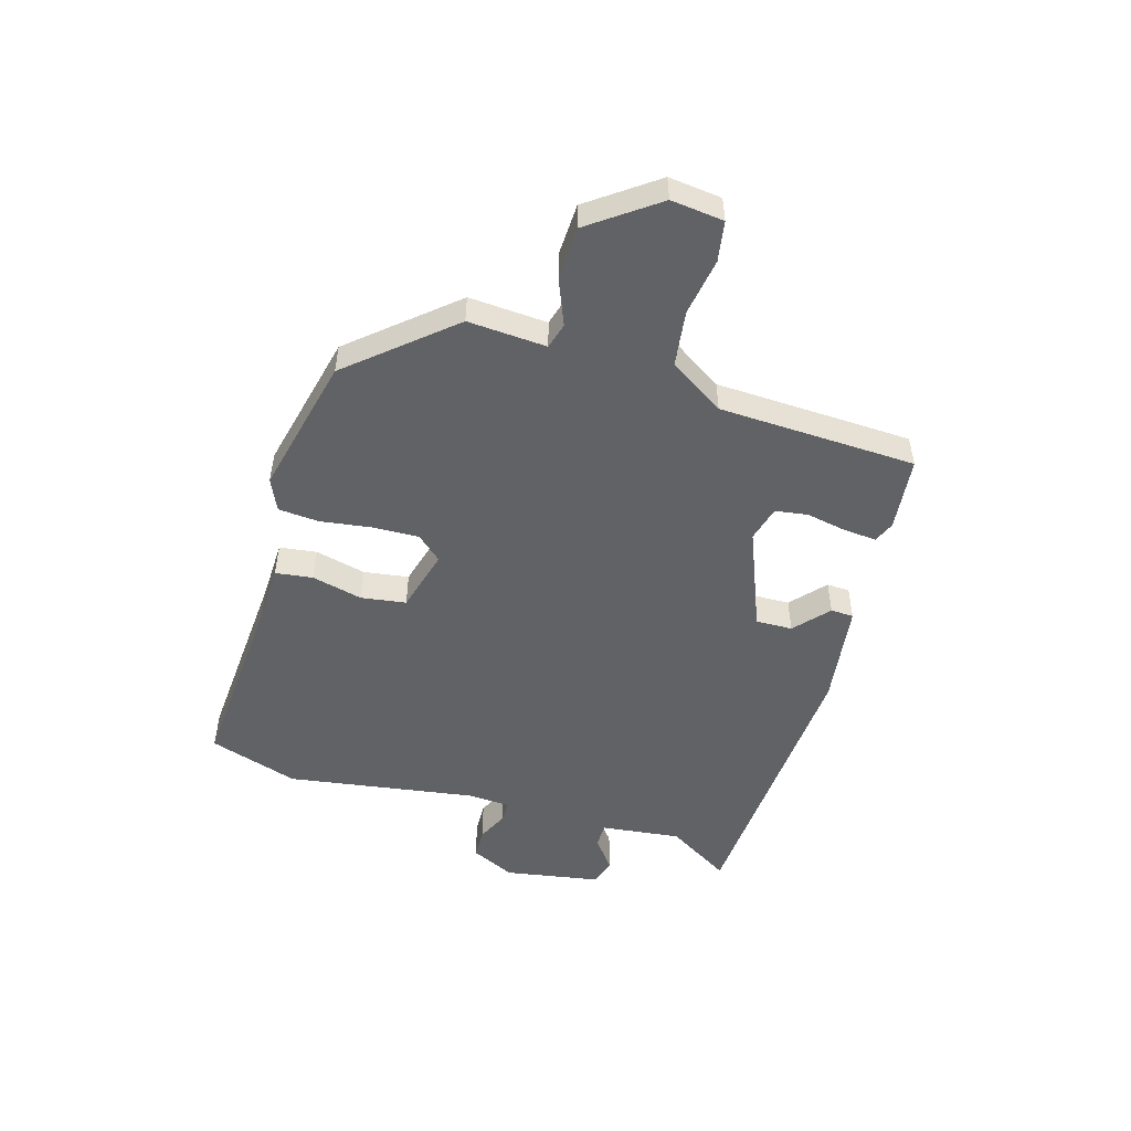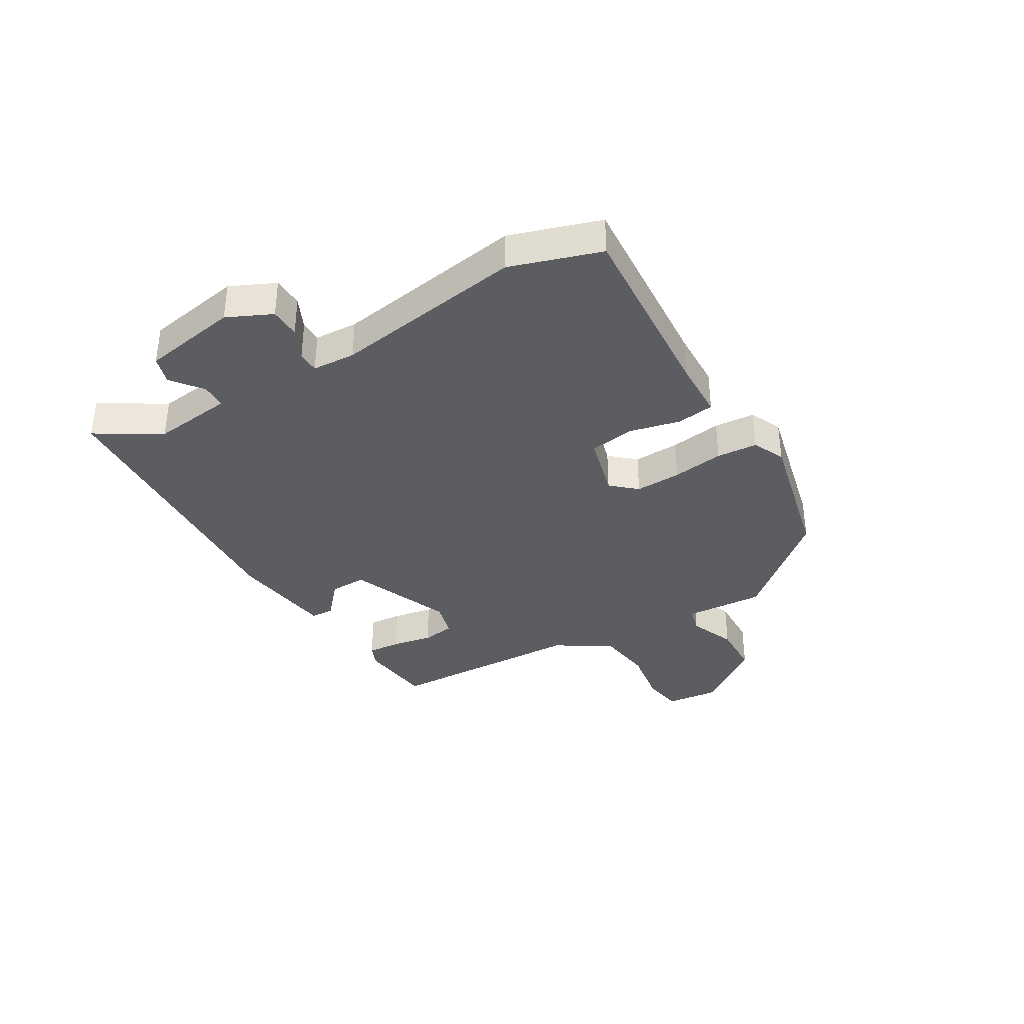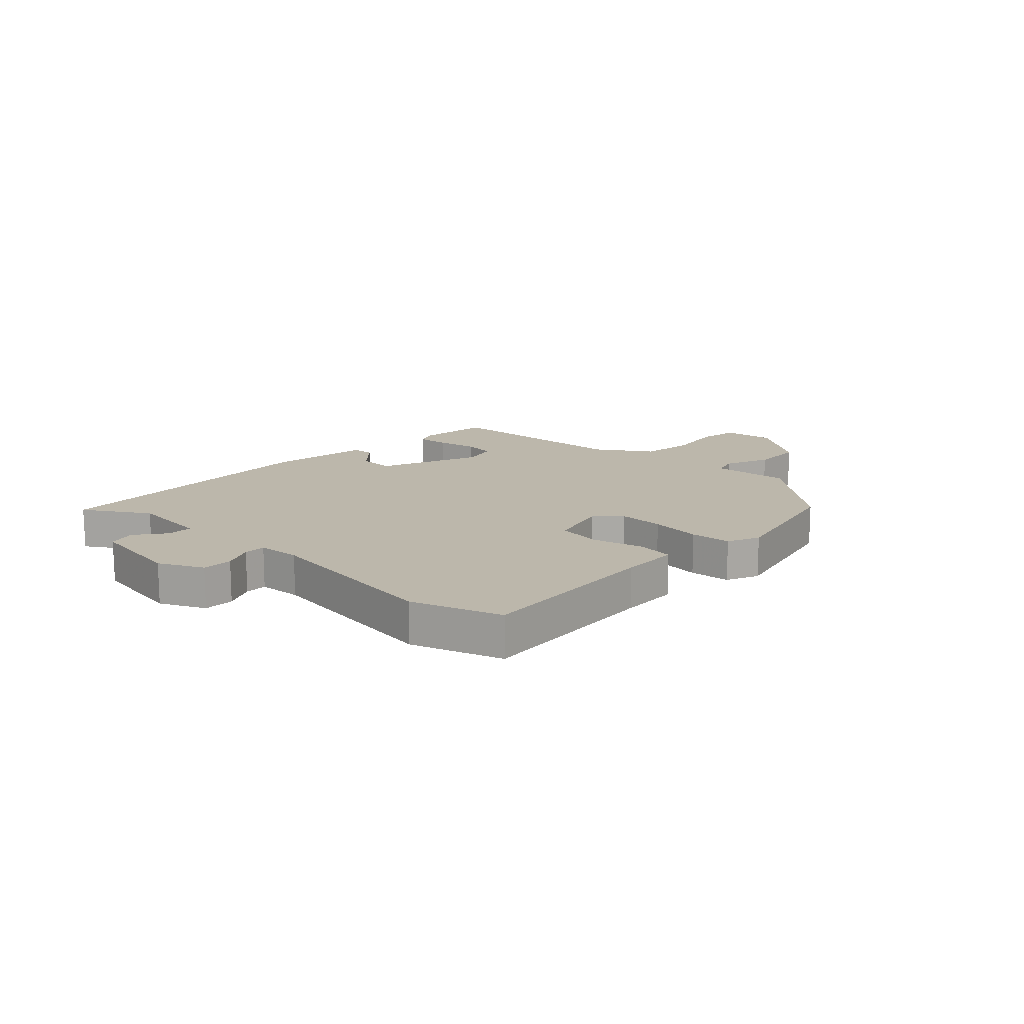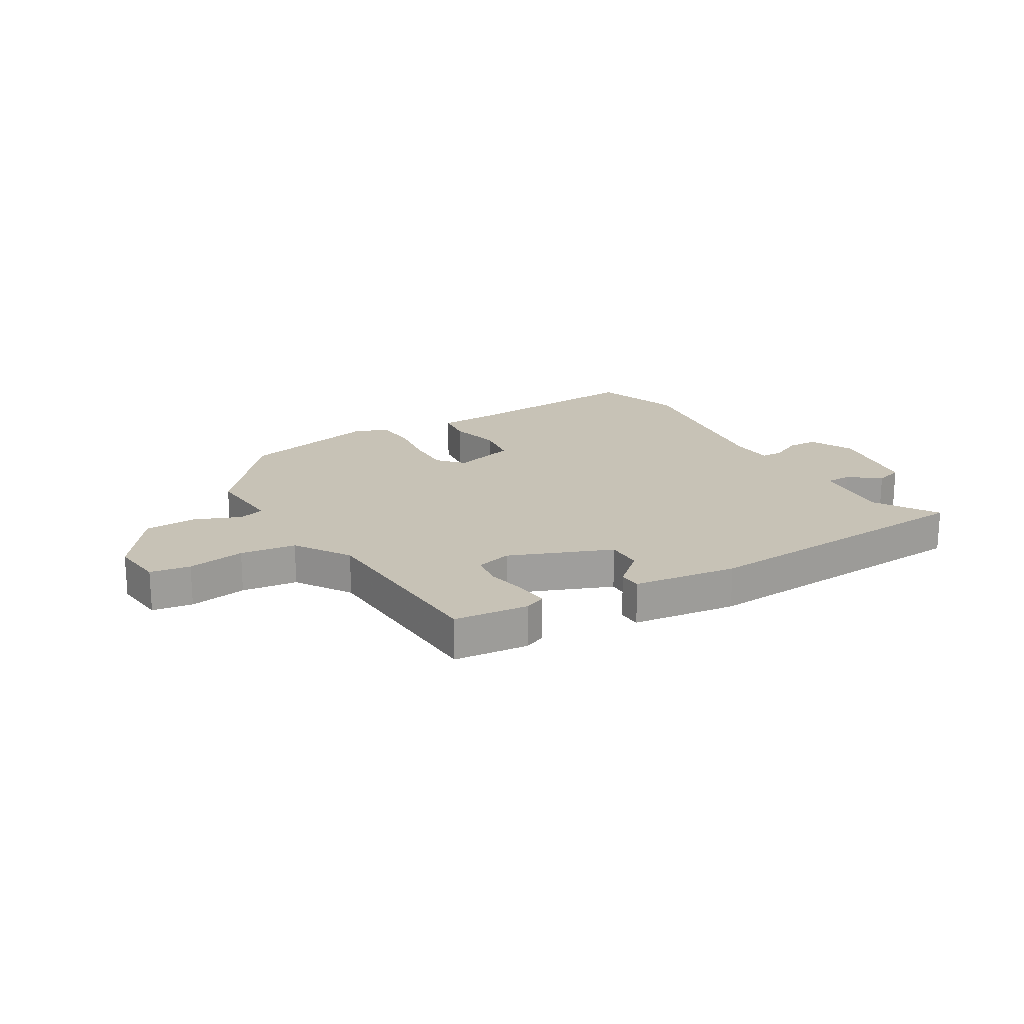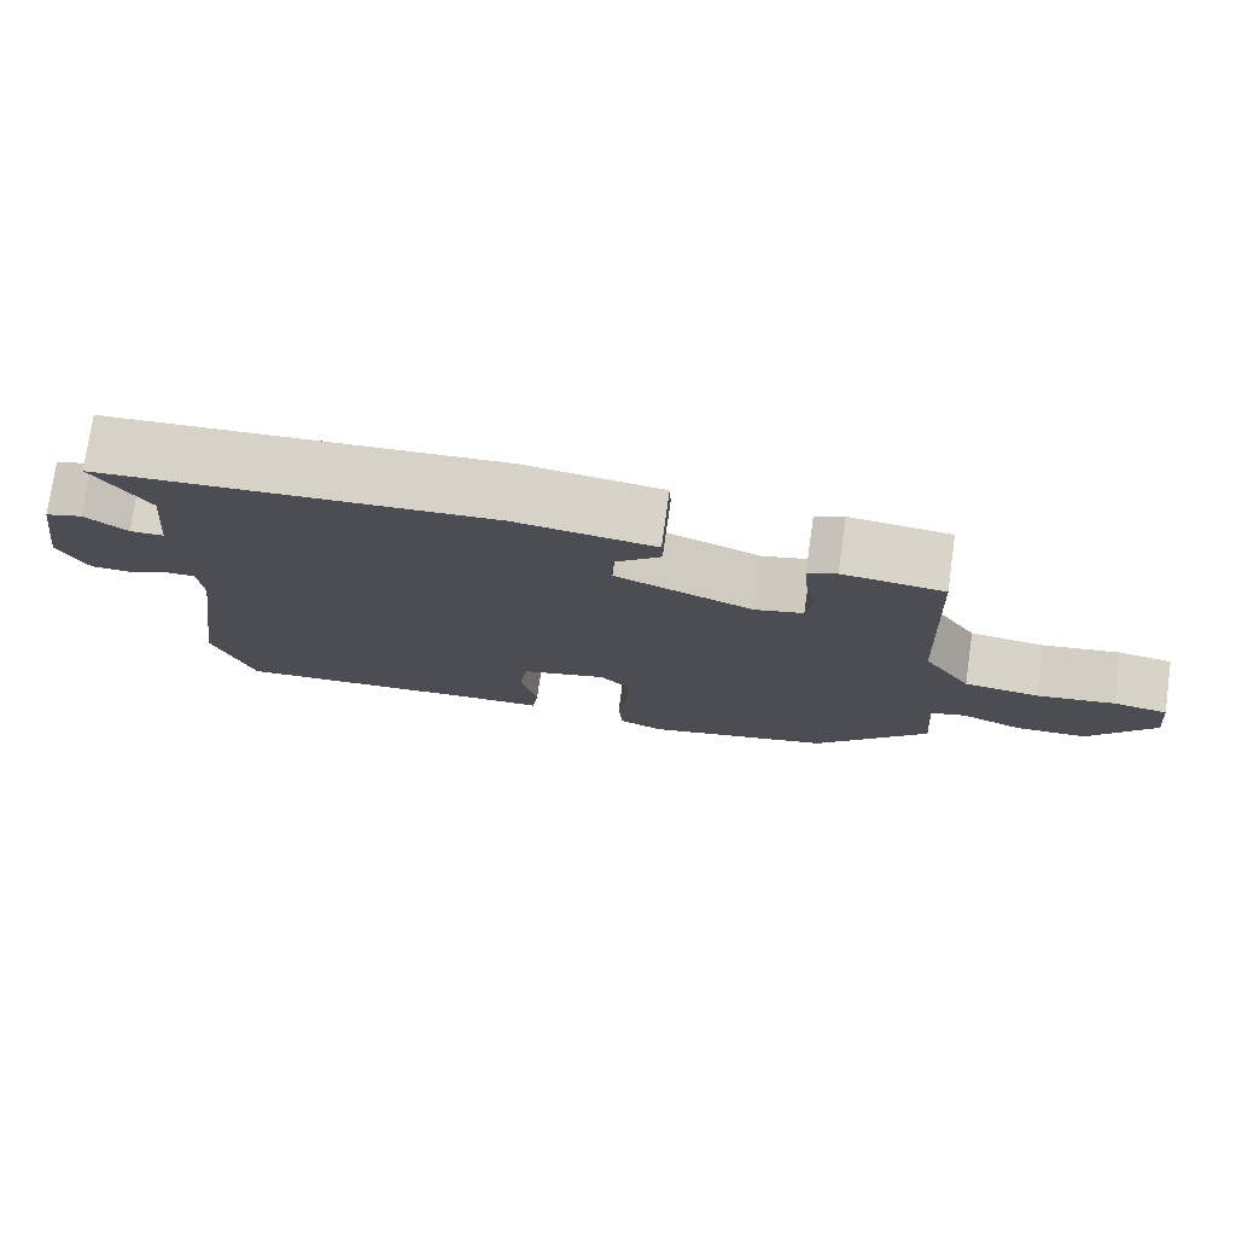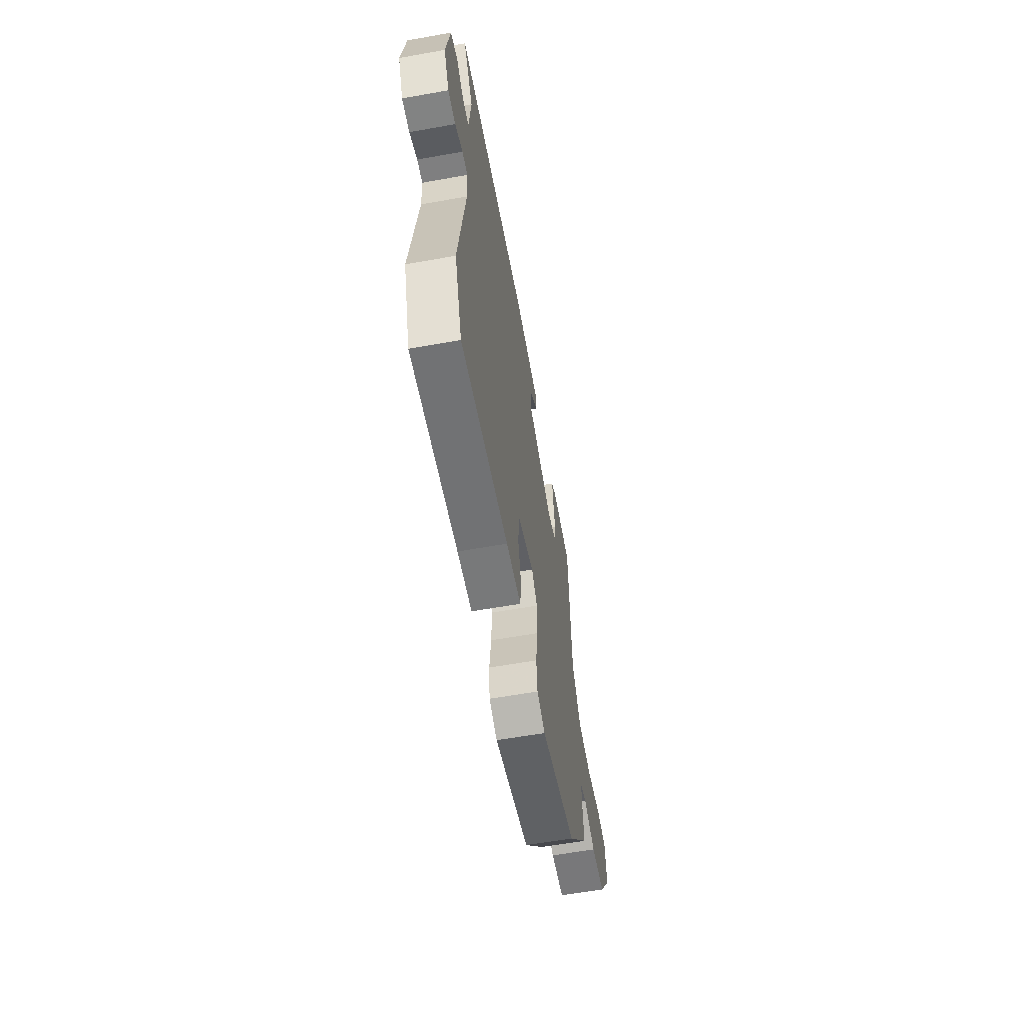
<metadata>
{"format":"obj","ext":"obj","renderer":"f3d","projection":"perspective","resolution":1024,"background":"white","views":[{"elev":-50.5,"azim":-106.0,"up":"+Y"},{"elev":-36.3,"azim":121.2,"up":"+Y"},{"elev":14.5,"azim":133.4,"up":"+Y"},{"elev":19.3,"azim":-30.6,"up":"+Y"},{"elev":75.9,"azim":-171.9,"up":"+Z"},{"elev":-59.9,"azim":100.4,"up":"+Z"}]}
</metadata>
<code>
v 0.561 0.07 0.475
v 0.492 0.07 0.364
v 0.507 0.07 0.224
v 0.551 0.07 0.223
v 0.605 0.07 0.264
v 0.653 0.07 0.249
v 0.68 0.07 0.082
v 0.643 0.07 0.005
v 0.59 0.07 0.004
v 0.536 0.07 0.03
v 0.498 0.07 0.03
v 0.493 0.07 -0.045
v 0.541 0.07 -0.376
v 0.489 0.07 -0.532
v 0.159 0.07 -0.506
v 0.056 0.07 -0.502
v 0.048 0.07 -0.437
v 0.07 0.07 -0.348
v 0.059 0.07 -0.27
v -0.051 0.07 -0.239
v -0.09 0.07 -0.282
v -0.088 0.07 -0.362
v -0.076 0.07 -0.452
v -0.082 0.07 -0.523
v -0.138 0.07 -0.548
v -0.381 0.07 -0.489
v -0.529 0.07 -0.313
v -0.519 0.07 -0.176
v -0.564 0.07 -0.163
v -0.644 0.07 -0.195
v -0.736 0.07 -0.191
v -0.82 0.07 -0.073
v -0.809 0.07 0.019
v -0.739 0.07 0.03
v -0.639 0.07 0.013
v -0.542 0.07 0.025
v -0.48 0.07 0.12
v -0.464 0.07 0.465
v -0.334 0.07 0.478
v -0.297 0.07 0.462
v -0.302 0.07 0.405
v -0.316 0.07 0.334
v -0.308 0.07 0.277
v -0.246 0.07 0.26
v -0.068 0.07 0.33
v -0.069 0.07 0.394
v -0.128 0.07 0.447
v -0.126 0.07 0.487
v 0.055 0.07 0.51
v 0.561 0 0.475
v 0.492 0 0.364
v 0.507 0 0.224
v 0.551 0 0.223
v 0.605 0 0.264
v 0.653 0 0.249
v 0.68 0 0.082
v 0.643 0 0.005
v 0.59 0 0.004
v 0.536 0 0.03
v 0.498 0 0.03
v 0.493 0 -0.045
v 0.541 0 -0.376
v 0.489 0 -0.532
v 0.159 0 -0.506
v 0.056 0 -0.502
v 0.048 0 -0.437
v 0.07 0 -0.348
v 0.059 0 -0.27
v -0.051 0 -0.239
v -0.09 0 -0.282
v -0.088 0 -0.362
v -0.076 0 -0.452
v -0.082 0 -0.523
v -0.138 0 -0.548
v -0.381 0 -0.489
v -0.529 0 -0.313
v -0.519 0 -0.176
v -0.564 0 -0.163
v -0.644 0 -0.195
v -0.736 0 -0.191
v -0.82 0 -0.073
v -0.809 0 0.019
v -0.739 0 0.03
v -0.639 0 0.013
v -0.542 0 0.025
v -0.48 0 0.12
v -0.464 0 0.465
v -0.334 0 0.478
v -0.297 0 0.462
v -0.302 0 0.405
v -0.316 0 0.334
v -0.308 0 0.277
v -0.246 0 0.26
v -0.068 0 0.33
v -0.069 0 0.394
v -0.128 0 0.447
v -0.126 0 0.487
v 0.055 0 0.51
f 49 1 2
f 48 49 2
f 47 48 2
f 46 47 2
f 45 46 2 3
f 44 45 3
f 40 41 42
f 39 40 42
f 38 39 42
f 37 38 42
f 36 37 42 43
f 33 34 35
f 32 33 35
f 31 32 35
f 30 31 35
f 29 30 35
f 28 29 35 36
f 26 27 28
f 25 26 28
f 24 25 28
f 23 24 28
f 22 23 28
f 36 43 44
f 28 36 44
f 22 28 44
f 21 22 44
f 15 16 17 18
f 15 18 19
f 14 15 19
f 13 14 19
f 12 13 19
f 11 12 19 20
f 8 9 10
f 7 8 10
f 6 7 10
f 5 6 10
f 4 5 10
f 3 4 10 11
f 44 3 11 20
f 20 21 44
f 51 50 98
f 51 98 97
f 51 97 96
f 51 96 95
f 52 51 95 94
f 52 94 93
f 91 90 89
f 91 89 88
f 91 88 87
f 91 87 86
f 92 91 86 85
f 84 83 82
f 84 82 81
f 84 81 80
f 84 80 79
f 84 79 78
f 85 84 78 77
f 77 76 75
f 77 75 74
f 77 74 73
f 77 73 72
f 77 72 71
f 93 92 85
f 93 85 77
f 93 77 71
f 93 71 70
f 67 66 65 64
f 68 67 64
f 68 64 63
f 68 63 62
f 68 62 61
f 69 68 61 60
f 59 58 57
f 59 57 56
f 59 56 55
f 59 55 54
f 59 54 53
f 60 59 53 52
f 69 60 52 93
f 93 70 69
f 1 50 51 2
f 2 51 52 3
f 3 52 53 4
f 4 53 54 5
f 5 54 55 6
f 6 55 56 7
f 7 56 57 8
f 8 57 58 9
f 9 58 59 10
f 10 59 60 11
f 11 60 61 12
f 12 61 62 13
f 13 62 63 14
f 14 63 64 15
f 15 64 65 16
f 16 65 66 17
f 17 66 67 18
f 18 67 68 19
f 19 68 69 20
f 20 69 70 21
f 21 70 71 22
f 22 71 72 23
f 23 72 73 24
f 24 73 74 25
f 25 74 75 26
f 26 75 76 27
f 27 76 77 28
f 28 77 78 29
f 29 78 79 30
f 30 79 80 31
f 31 80 81 32
f 32 81 82 33
f 33 82 83 34
f 34 83 84 35
f 35 84 85 36
f 36 85 86 37
f 37 86 87 38
f 38 87 88 39
f 39 88 89 40
f 40 89 90 41
f 41 90 91 42
f 42 91 92 43
f 43 92 93 44
f 44 93 94 45
f 45 94 95 46
f 46 95 96 47
f 47 96 97 48
f 48 97 98 49
f 49 98 50 1

</code>
